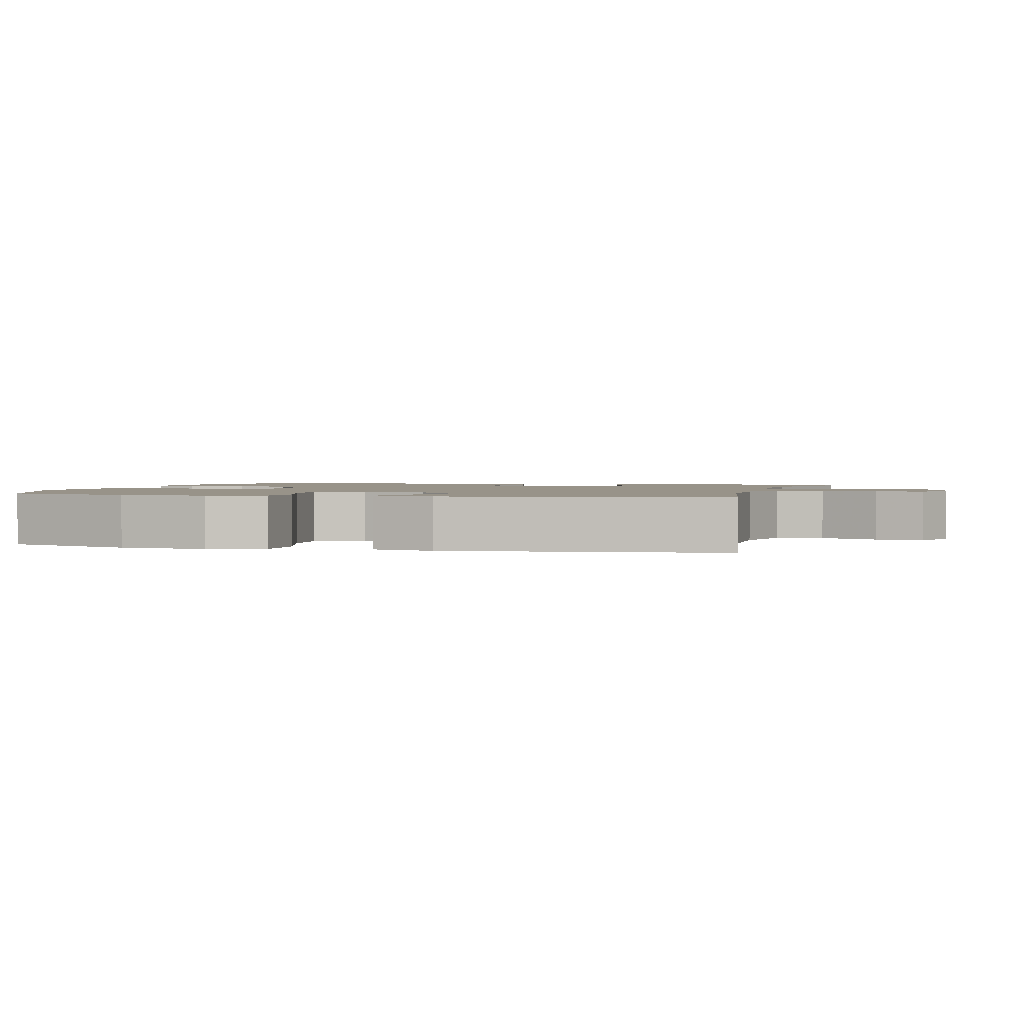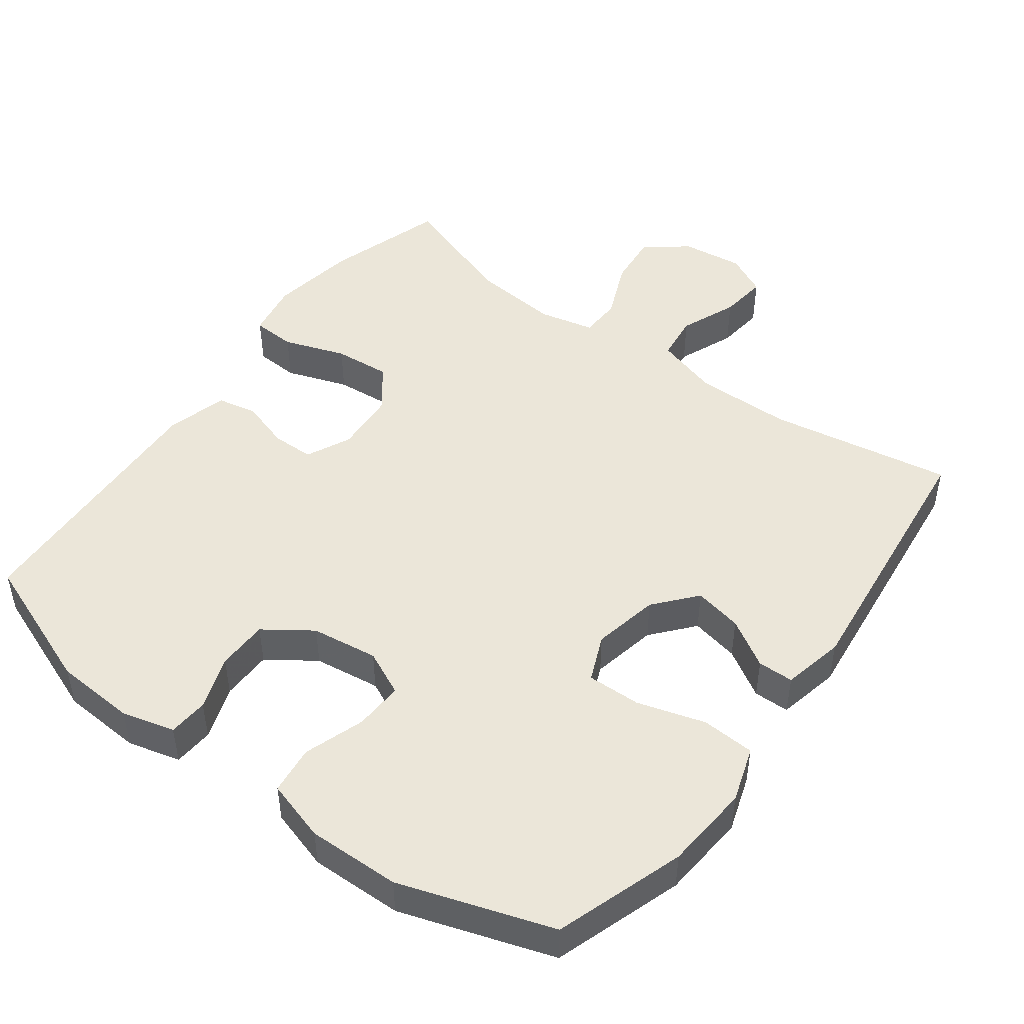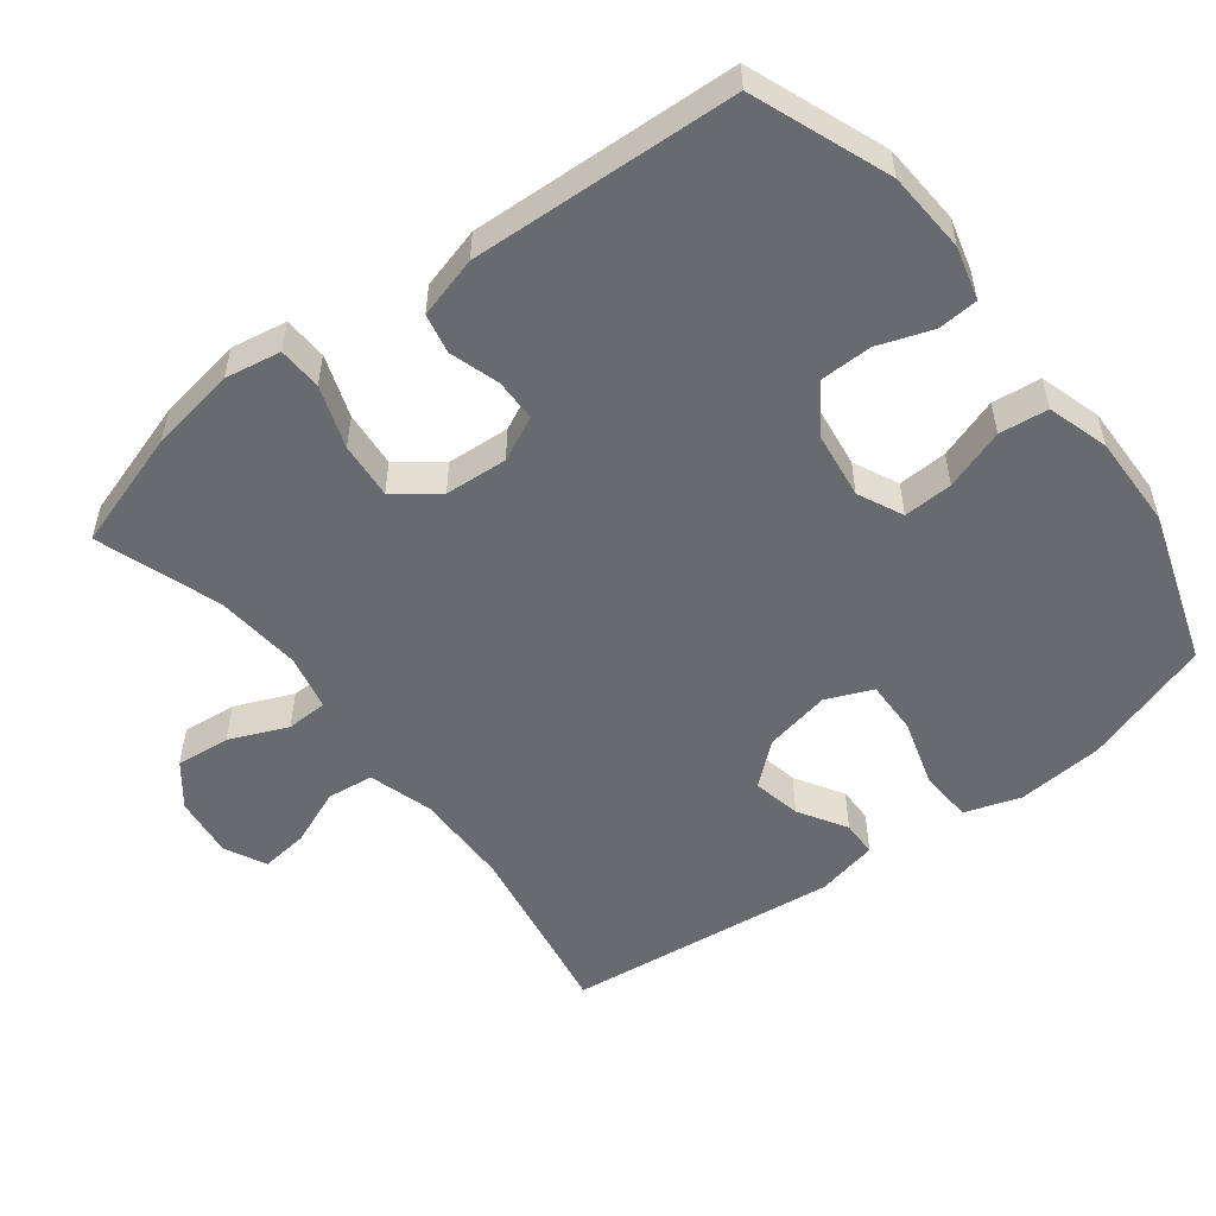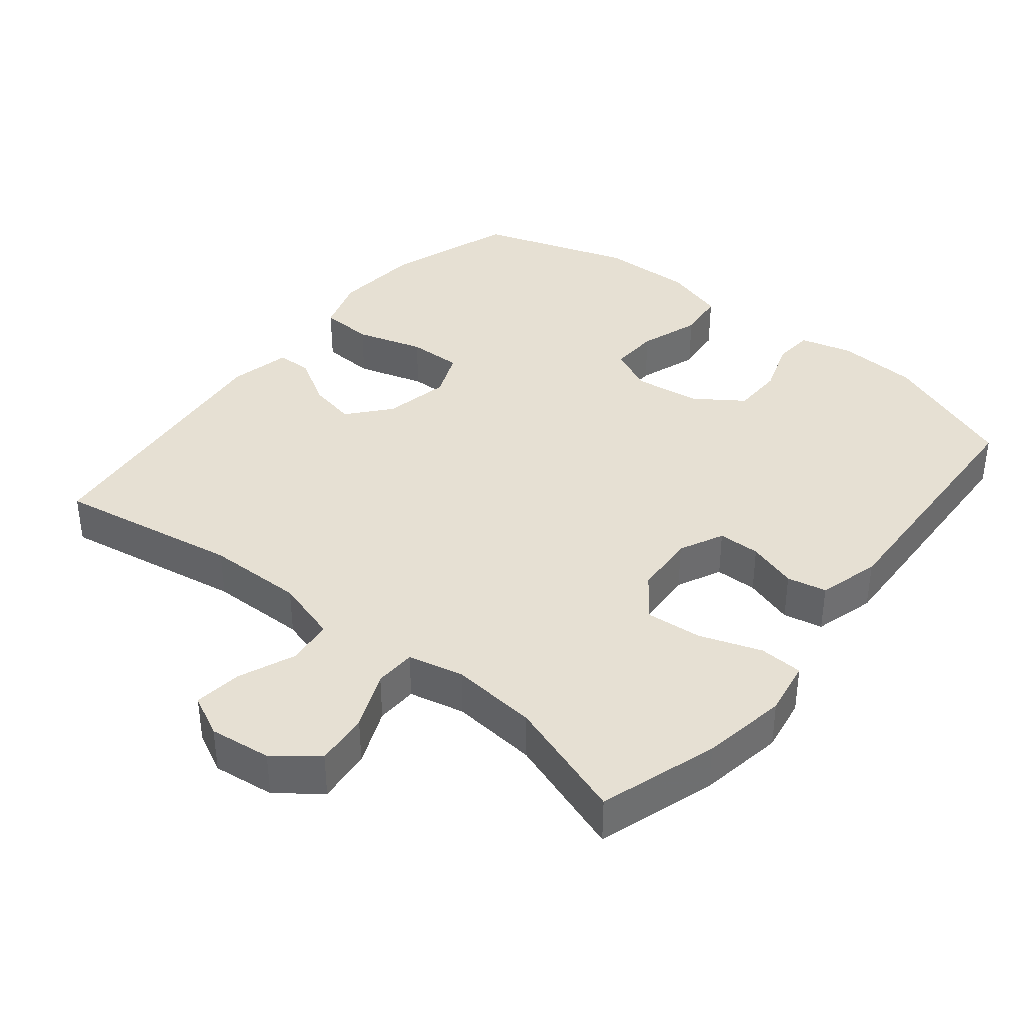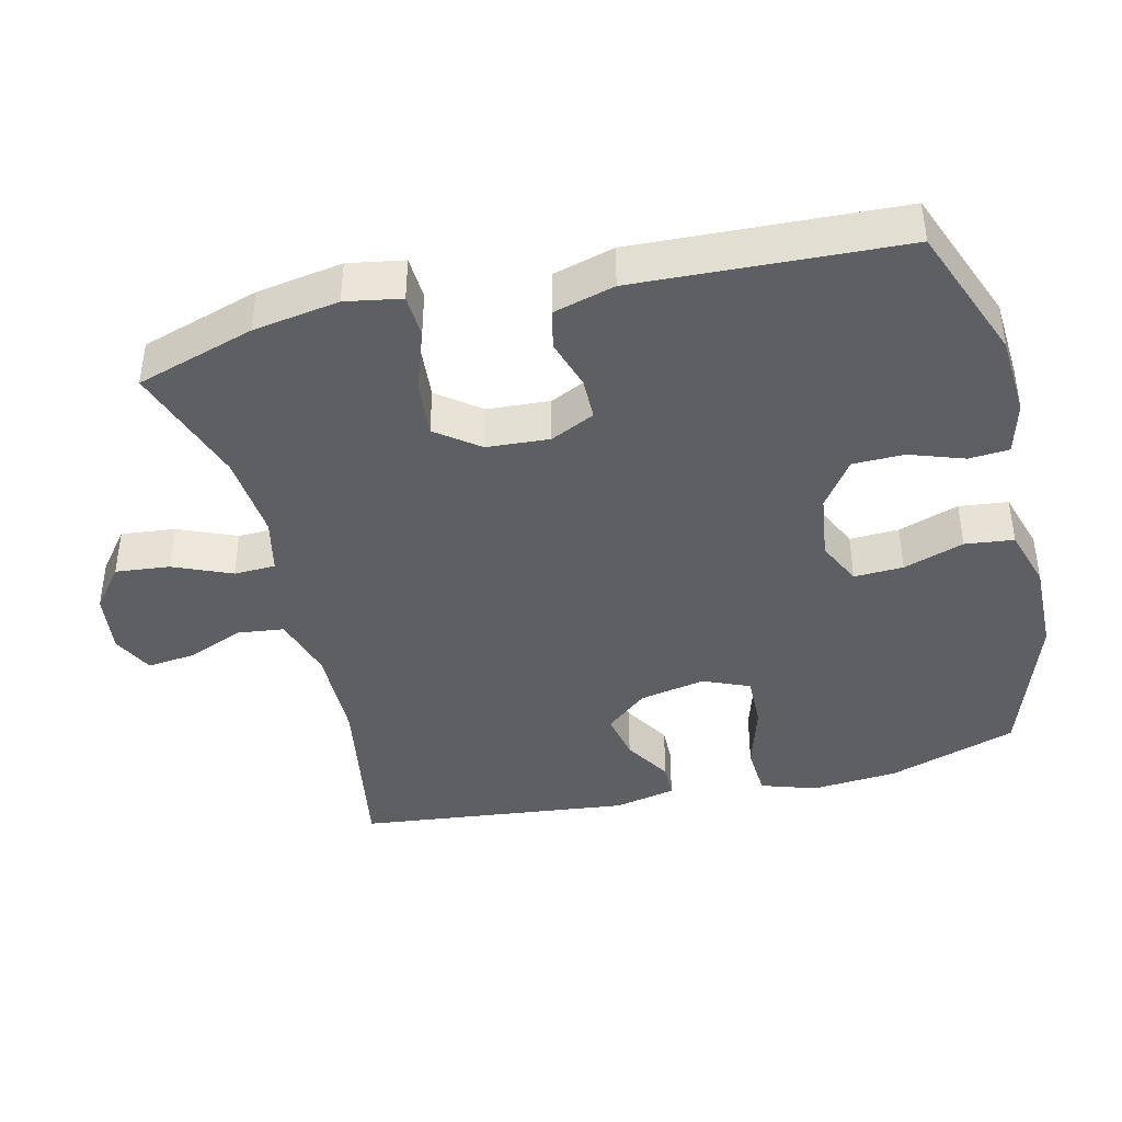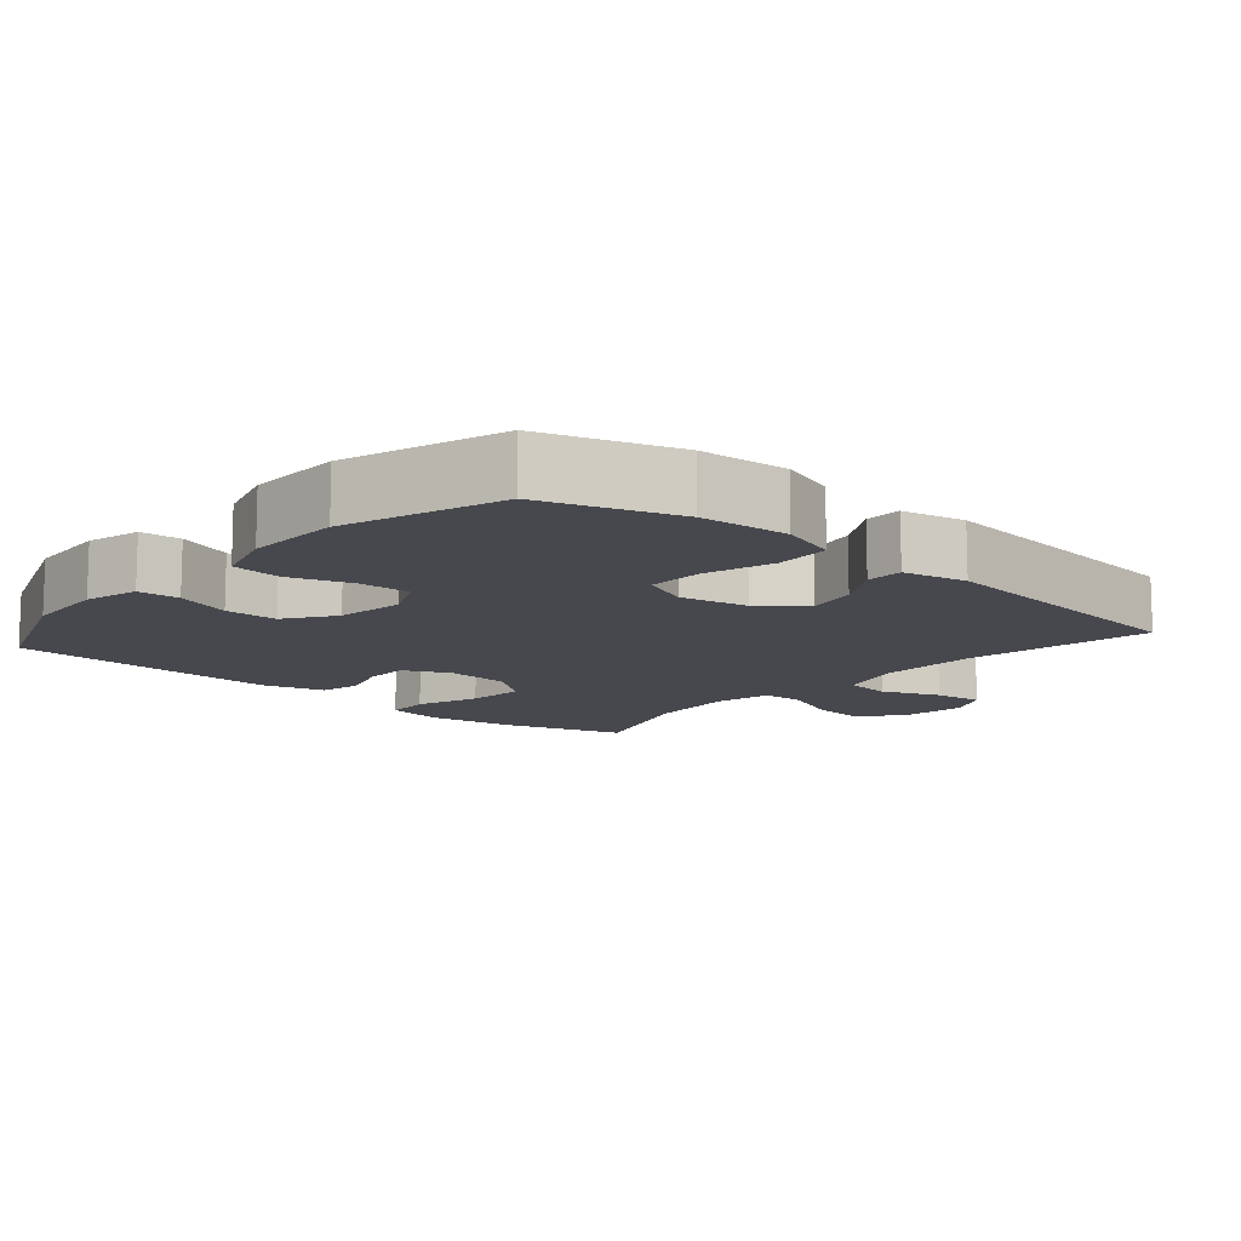
<metadata>
{"format":"obj","ext":"obj","renderer":"f3d","projection":"perspective","resolution":1024,"background":"white","views":[{"elev":1.6,"azim":-75.1,"up":"+Y"},{"elev":47.8,"azim":-143.4,"up":"+Y"},{"elev":-53.0,"azim":127.5,"up":"+Y"},{"elev":38.3,"azim":39.0,"up":"+Y"},{"elev":-41.1,"azim":103.7,"up":"+Y"},{"elev":-11.8,"azim":-131.1,"up":"+Y"}]}
</metadata>
<code>
v -0.5 0.07 -0.5
v -0.561 0.07 -0.316
v -0.571 0.07 -0.193
v -0.545 0.07 -0.114
v -0.469 0.07 -0.11
v -0.373 0.07 -0.139
v -0.296 0.07 -0.141
v -0.268 0.07 -0.075
v -0.287 0.07 0.019
v -0.337 0.07 0.078
v -0.406 0.07 0.064
v -0.474 0.07 0.023
v -0.525 0.07 0.024
v -0.544 0.07 0.112
v -0.5 0.07 0.5
v -0.239 0.07 0.455
v -0.101 0.07 0.453
v -0.01 0.07 0.48
v -0.002 0.07 0.546
v -0.035 0.07 0.627
v -0.043 0.07 0.695
v 0.016 0.07 0.724
v 0.104 0.07 0.713
v 0.164 0.07 0.666
v 0.156 0.07 0.589
v 0.121 0.07 0.507
v 0.123 0.07 0.448
v 0.202 0.07 0.43
v 0.325 0.07 0.441
v 0.5 0.07 0.5
v 0.553 0.07 0.332
v 0.573 0.07 0.21
v 0.559 0.07 0.131
v 0.497 0.07 0.128
v 0.409 0.07 0.159
v 0.329 0.07 0.166
v 0.283 0.07 0.106
v 0.277 0.07 0.017
v 0.307 0.07 -0.046
v 0.367 0.07 -0.047
v 0.438 0.07 -0.025
v 0.494 0.07 -0.037
v 0.518 0.07 -0.124
v 0.5 0.07 -0.5
v 0.306 0.07 -0.574
v 0.191 0.07 -0.581
v 0.116 0.07 -0.561
v 0.112 0.07 -0.504
v 0.139 0.07 -0.427
v 0.138 0.07 -0.354
v 0.071 0.07 -0.307
v -0.024 0.07 -0.294
v -0.088 0.07 -0.324
v -0.085 0.07 -0.394
v -0.056 0.07 -0.48
v -0.064 0.07 -0.549
v -0.151 0.07 -0.575
v -0.283 0.07 -0.572
v -0.5 0 -0.5
v -0.561 0 -0.316
v -0.571 0 -0.193
v -0.545 0 -0.114
v -0.469 0 -0.11
v -0.373 0 -0.139
v -0.296 0 -0.141
v -0.268 0 -0.075
v -0.287 0 0.019
v -0.337 0 0.078
v -0.406 0 0.064
v -0.474 0 0.023
v -0.525 0 0.024
v -0.544 0 0.112
v -0.5 0 0.5
v -0.239 0 0.455
v -0.101 0 0.453
v -0.01 0 0.48
v -0.002 0 0.546
v -0.035 0 0.627
v -0.043 0 0.695
v 0.016 0 0.724
v 0.104 0 0.713
v 0.164 0 0.666
v 0.156 0 0.589
v 0.121 0 0.507
v 0.123 0 0.448
v 0.202 0 0.43
v 0.325 0 0.441
v 0.5 0 0.5
v 0.553 0 0.332
v 0.573 0 0.21
v 0.559 0 0.131
v 0.497 0 0.128
v 0.409 0 0.159
v 0.329 0 0.166
v 0.283 0 0.106
v 0.277 0 0.017
v 0.307 0 -0.046
v 0.367 0 -0.047
v 0.438 0 -0.025
v 0.494 0 -0.037
v 0.518 0 -0.124
v 0.5 0 -0.5
v 0.306 0 -0.574
v 0.191 0 -0.581
v 0.116 0 -0.561
v 0.112 0 -0.504
v 0.139 0 -0.427
v 0.138 0 -0.354
v 0.071 0 -0.307
v -0.024 0 -0.294
v -0.088 0 -0.324
v -0.085 0 -0.394
v -0.056 0 -0.48
v -0.064 0 -0.549
v -0.151 0 -0.575
v -0.283 0 -0.572
f 54 55 56 57
f 53 54 57 58
f 46 47 48 49
f 46 49 50
f 45 46 50
f 44 45 50
f 43 44 50 51
f 40 41 42 43
f 39 40 43 51
f 32 33 34 35
f 32 35 36
f 29 30 31 32
f 28 29 32 36
f 27 28 36 37
f 23 24 25 26
f 23 26 27
f 22 23 27
f 19 20 21 22
f 19 22 27
f 18 19 27 37
f 13 14 15 16
f 11 12 13 16
f 10 11 16 17
f 9 10 17 18
f 3 4 5 6
f 3 6 7
f 2 3 7
f 53 58 1 2
f 52 53 2 7
f 38 39 51 52
f 38 52 7 8
f 18 37 38
f 8 9 18 38
f 115 114 113 112
f 116 115 112 111
f 107 106 105 104
f 108 107 104
f 108 104 103
f 108 103 102
f 109 108 102 101
f 101 100 99 98
f 109 101 98 97
f 93 92 91 90
f 94 93 90
f 90 89 88 87
f 94 90 87 86
f 95 94 86 85
f 84 83 82 81
f 85 84 81
f 85 81 80
f 80 79 78 77
f 85 80 77
f 95 85 77 76
f 74 73 72 71
f 74 71 70 69
f 75 74 69 68
f 76 75 68 67
f 64 63 62 61
f 65 64 61
f 65 61 60
f 60 59 116 111
f 65 60 111 110
f 110 109 97 96
f 66 65 110 96
f 96 95 76
f 96 76 67 66
f 1 59 60 2
f 2 60 61 3
f 3 61 62 4
f 4 62 63 5
f 5 63 64 6
f 6 64 65 7
f 7 65 66 8
f 8 66 67 9
f 9 67 68 10
f 10 68 69 11
f 11 69 70 12
f 12 70 71 13
f 13 71 72 14
f 14 72 73 15
f 15 73 74 16
f 16 74 75 17
f 17 75 76 18
f 18 76 77 19
f 19 77 78 20
f 20 78 79 21
f 21 79 80 22
f 22 80 81 23
f 23 81 82 24
f 24 82 83 25
f 25 83 84 26
f 26 84 85 27
f 27 85 86 28
f 28 86 87 29
f 29 87 88 30
f 30 88 89 31
f 31 89 90 32
f 32 90 91 33
f 33 91 92 34
f 34 92 93 35
f 35 93 94 36
f 36 94 95 37
f 37 95 96 38
f 38 96 97 39
f 39 97 98 40
f 40 98 99 41
f 41 99 100 42
f 42 100 101 43
f 43 101 102 44
f 44 102 103 45
f 45 103 104 46
f 46 104 105 47
f 47 105 106 48
f 48 106 107 49
f 49 107 108 50
f 50 108 109 51
f 51 109 110 52
f 52 110 111 53
f 53 111 112 54
f 54 112 113 55
f 55 113 114 56
f 56 114 115 57
f 57 115 116 58
f 58 116 59 1

</code>
